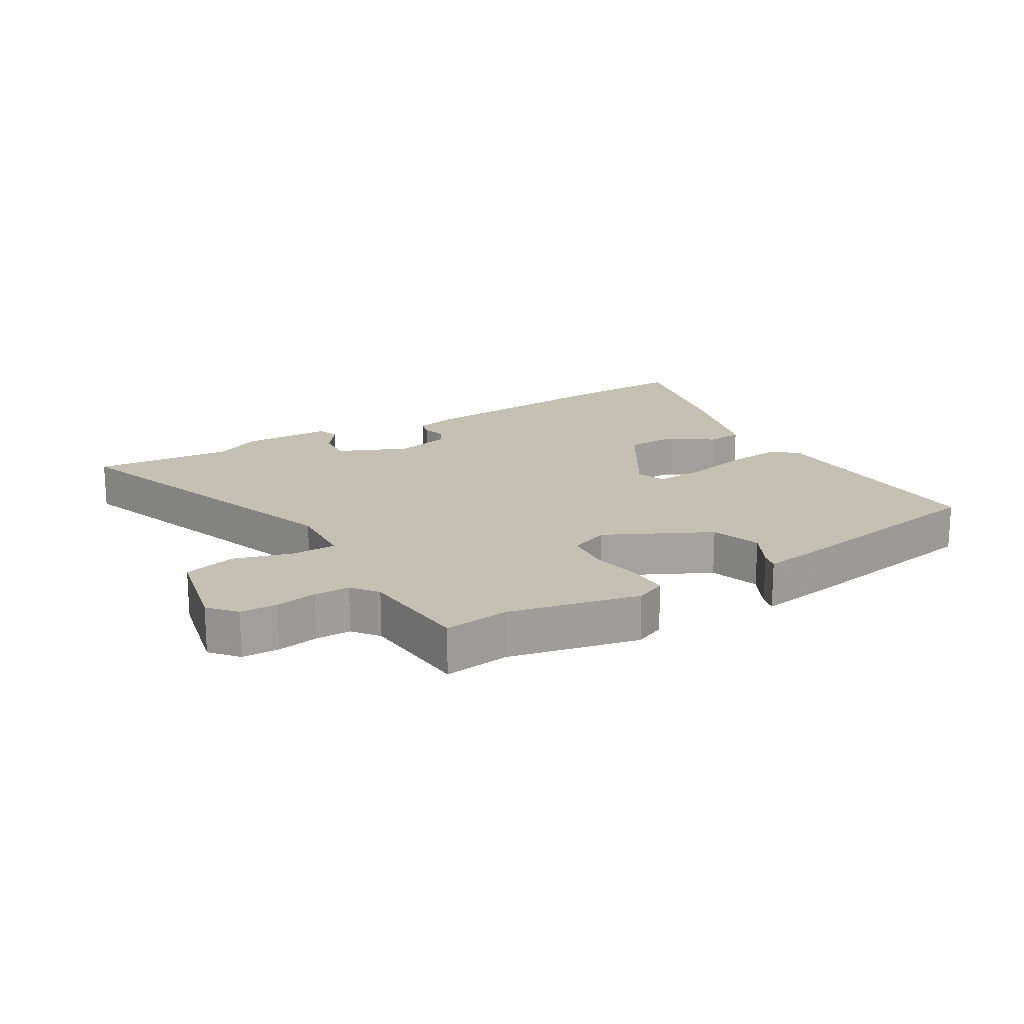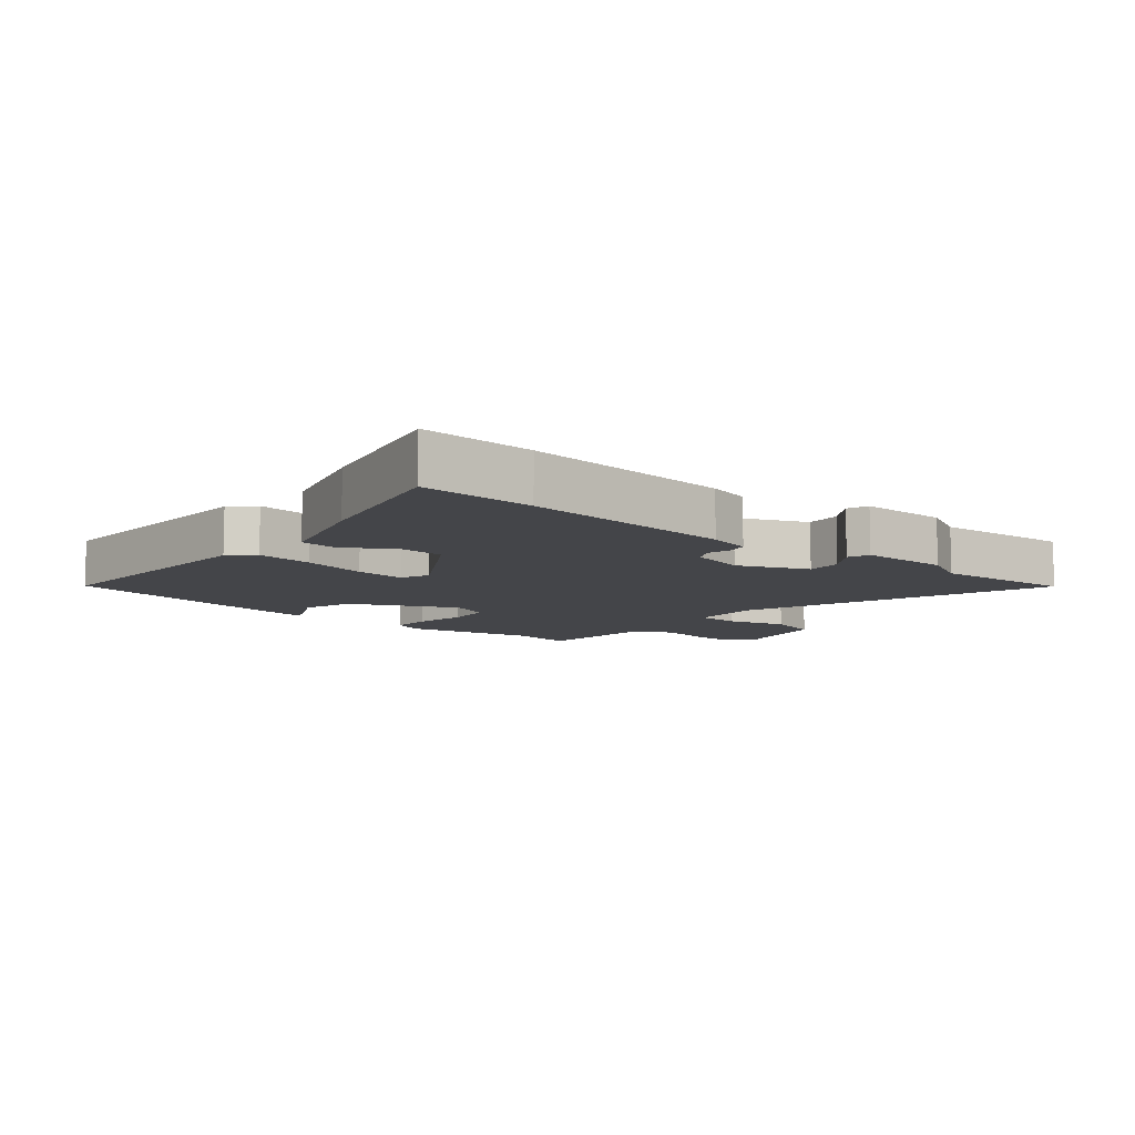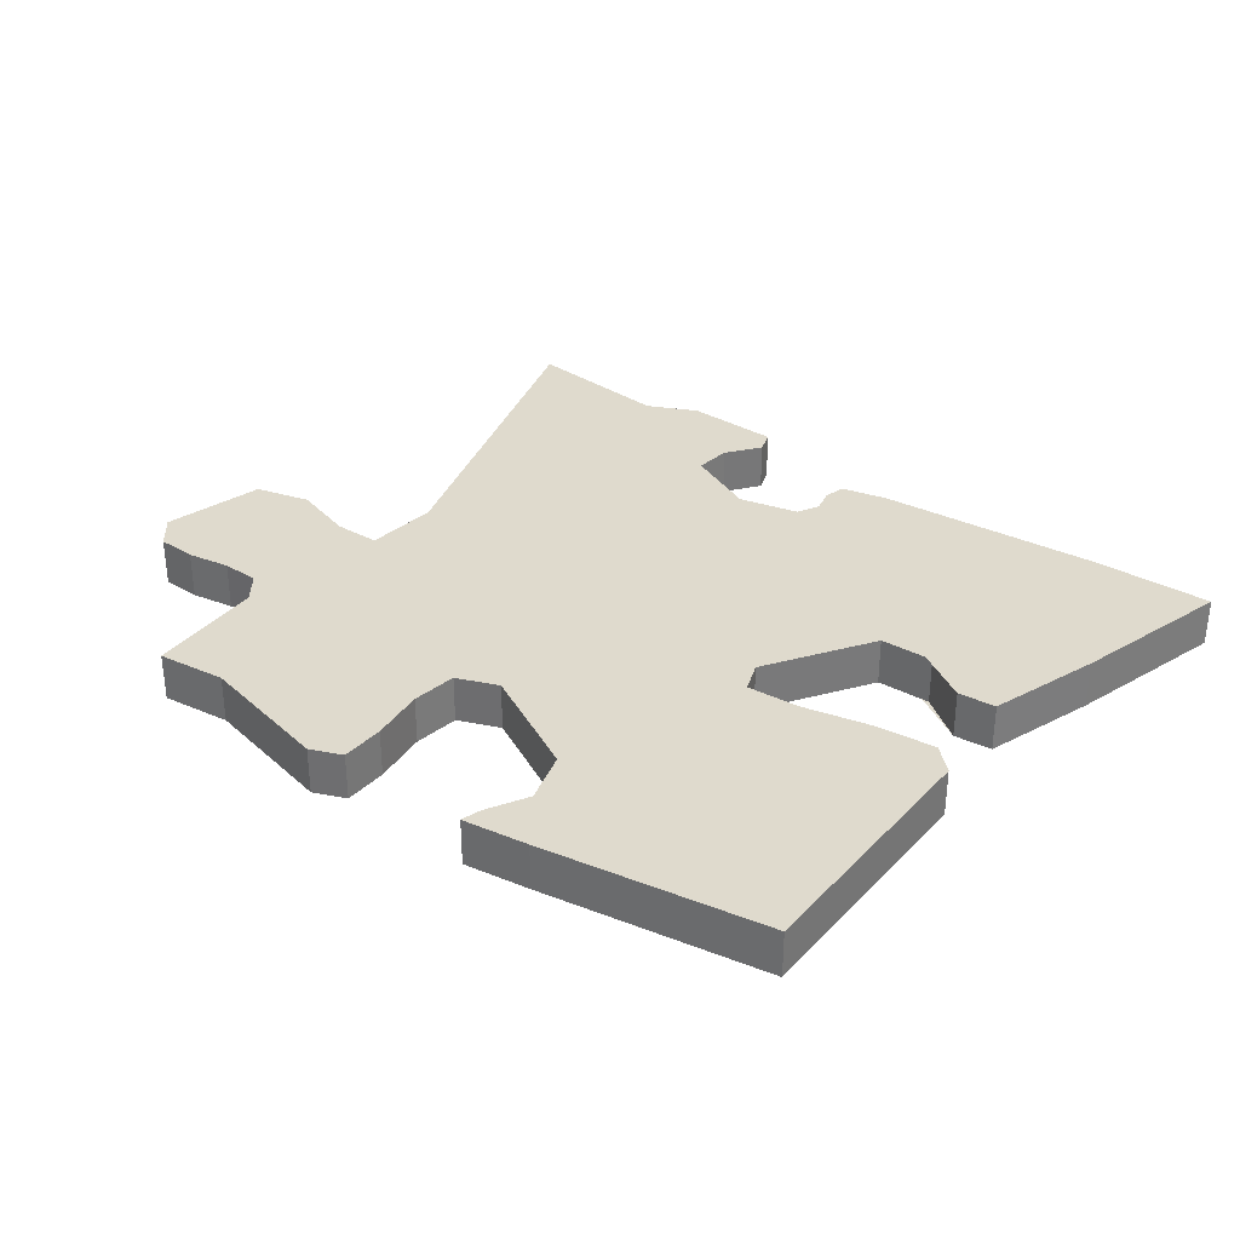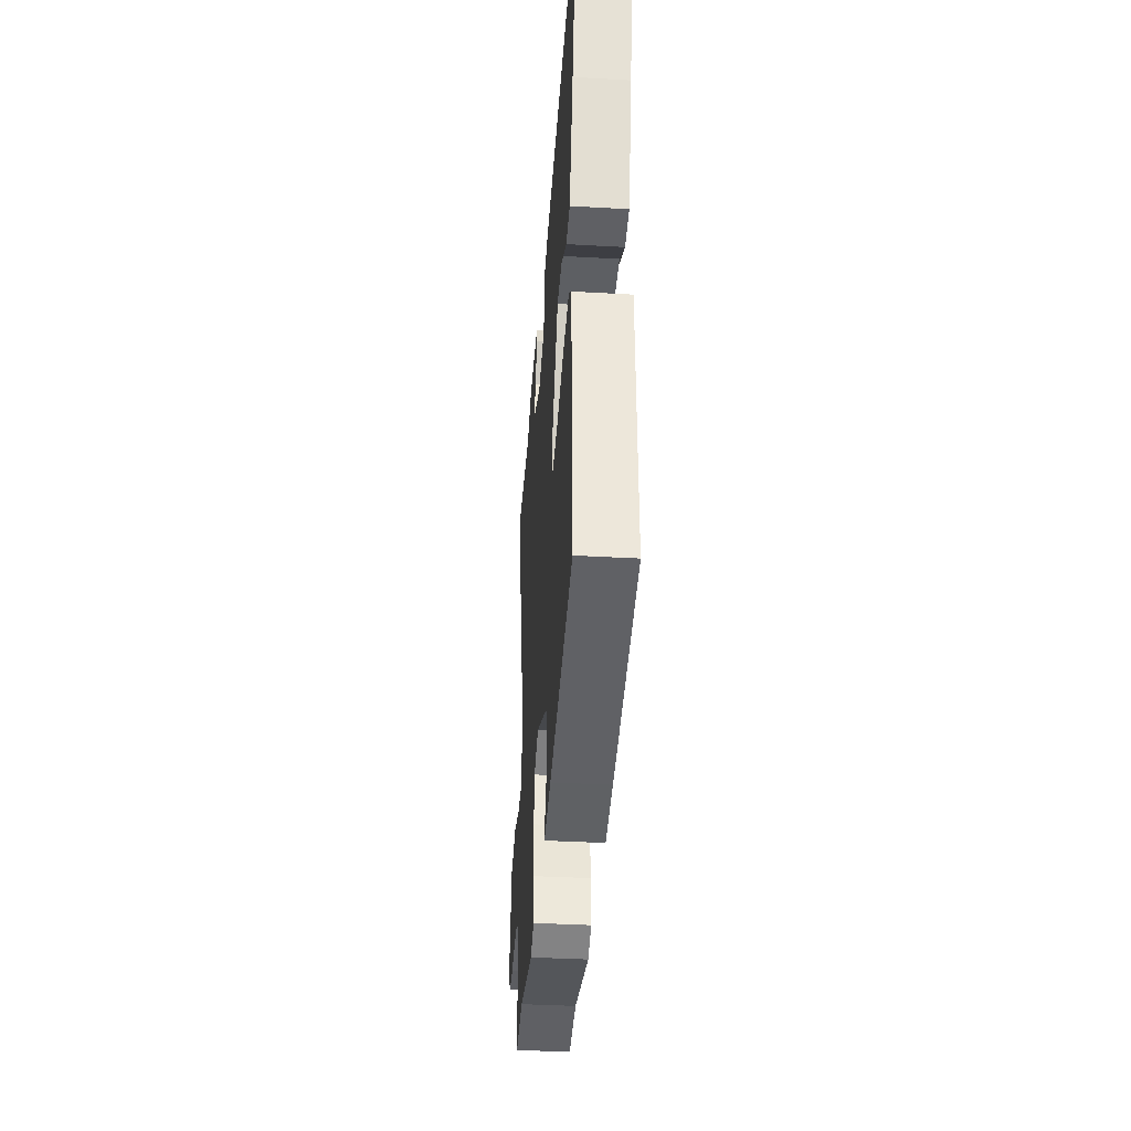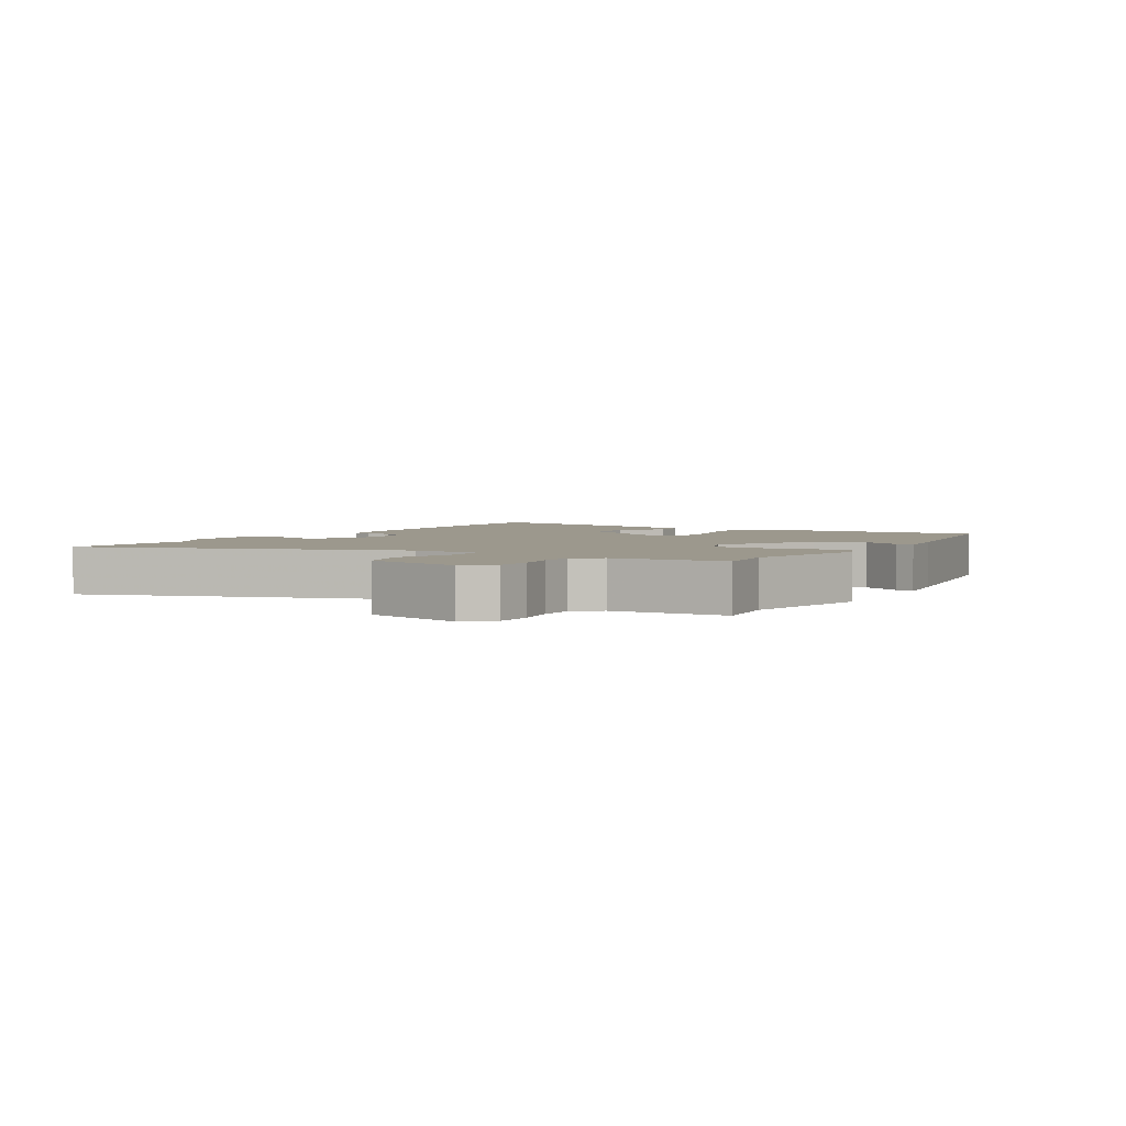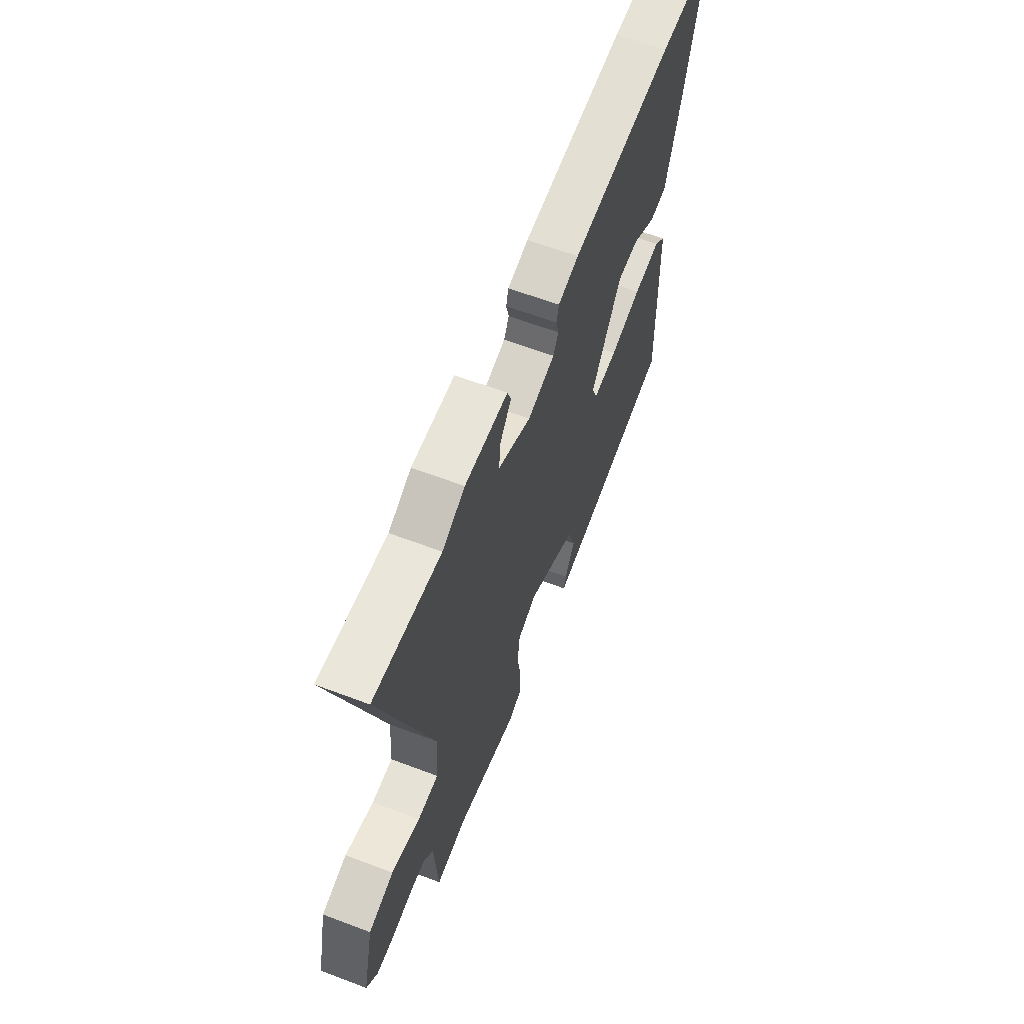
<metadata>
{"format":"obj","ext":"obj","renderer":"f3d","projection":"perspective","resolution":1024,"background":"white","views":[{"elev":18.0,"azim":148.6,"up":"+Y"},{"elev":-9.1,"azim":-40.8,"up":"+Y"},{"elev":32.9,"azim":-142.5,"up":"+Y"},{"elev":-38.4,"azim":-94.1,"up":"+Z"},{"elev":3.1,"azim":120.7,"up":"+Y"},{"elev":62.2,"azim":111.0,"up":"+Z"}]}
</metadata>
<code>
v -0.498 0.07 -0.458
v -0.489 0.07 -0.072
v -0.452 0.07 -0.037
v -0.362 0.07 -0.046
v -0.258 0.07 -0.069
v -0.178 0.07 -0.074
v -0.16 0.07 -0.028
v -0.26 0.07 0.132
v -0.341 0.07 0.134
v -0.409 0.07 0.085
v -0.466 0.07 0.09
v -0.517 0.07 0.258
v -0.578 0.07 0.502
v -0.397 0.07 0.498
v -0.056 0.07 0.472
v 0.013 0.07 0.456
v 0.021 0.07 0.425
v 0.012 0.07 0.388
v 0.029 0.07 0.355
v 0.119 0.07 0.334
v 0.228 0.07 0.383
v 0.223 0.07 0.439
v 0.186 0.07 0.49
v 0.198 0.07 0.524
v 0.34 0.07 0.528
v 0.415 0.07 0.492
v 0.637 0.07 0.513
v 0.47 0.07 0.015
v 0.478 0.07 -0.096
v 0.547 0.07 -0.097
v 0.641 0.07 -0.069
v 0.724 0.07 -0.091
v 0.76 0.07 -0.245
v 0.724 0.07 -0.288
v 0.665 0.07 -0.29
v 0.6 0.07 -0.279
v 0.544 0.07 -0.28
v 0.513 0.07 -0.321
v 0.501 0.07 -0.5
v 0.397 0.07 -0.488
v 0.192 0.07 -0.535
v 0.144 0.07 -0.515
v 0.144 0.07 -0.449
v 0.157 0.07 -0.366
v 0.149 0.07 -0.297
v 0.086 0.07 -0.272
v -0.078 0.07 -0.356
v -0.103 0.07 -0.435
v -0.07 0.07 -0.497
v -0.062 0.07 -0.527
v -0.161 0.07 -0.513
v -0.498 0 -0.458
v -0.489 0 -0.072
v -0.452 0 -0.037
v -0.362 0 -0.046
v -0.258 0 -0.069
v -0.178 0 -0.074
v -0.16 0 -0.028
v -0.26 0 0.132
v -0.341 0 0.134
v -0.409 0 0.085
v -0.466 0 0.09
v -0.517 0 0.258
v -0.578 0 0.502
v -0.397 0 0.498
v -0.056 0 0.472
v 0.013 0 0.456
v 0.021 0 0.425
v 0.012 0 0.388
v 0.029 0 0.355
v 0.119 0 0.334
v 0.228 0 0.383
v 0.223 0 0.439
v 0.186 0 0.49
v 0.198 0 0.524
v 0.34 0 0.528
v 0.415 0 0.492
v 0.637 0 0.513
v 0.47 0 0.015
v 0.478 0 -0.096
v 0.547 0 -0.097
v 0.641 0 -0.069
v 0.724 0 -0.091
v 0.76 0 -0.245
v 0.724 0 -0.288
v 0.665 0 -0.29
v 0.6 0 -0.279
v 0.544 0 -0.28
v 0.513 0 -0.321
v 0.501 0 -0.5
v 0.397 0 -0.488
v 0.192 0 -0.535
v 0.144 0 -0.515
v 0.144 0 -0.449
v 0.157 0 -0.366
v 0.149 0 -0.297
v 0.086 0 -0.272
v -0.078 0 -0.356
v -0.103 0 -0.435
v -0.07 0 -0.497
v -0.062 0 -0.527
v -0.161 0 -0.513
f 2 3 4
f 1 2 4
f 51 1 4
f 50 51 4
f 49 50 4
f 48 49 4
f 47 48 4 5
f 46 47 5 6
f 45 46 6 7
f 42 43 44
f 41 42 44
f 40 41 44
f 40 44 45
f 39 40 45
f 38 39 45
f 45 7 8
f 38 45 8
f 37 38 8
f 34 35 36
f 33 34 36
f 32 33 36
f 31 32 36
f 30 31 36
f 29 30 36 37
f 26 27 28
f 26 28 29
f 24 25 26
f 23 24 26
f 22 23 26
f 21 22 26 29
f 29 37 8
f 21 29 8
f 20 21 8
f 16 17 18
f 15 16 18
f 14 15 18
f 13 14 18
f 12 13 18
f 11 12 18
f 10 11 18
f 10 18 19
f 19 20 8 9
f 19 10 9
f 55 54 53
f 55 53 52
f 55 52 102
f 55 102 101
f 55 101 100
f 55 100 99
f 56 55 99 98
f 57 56 98 97
f 58 57 97 96
f 95 94 93
f 95 93 92
f 95 92 91
f 96 95 91
f 96 91 90
f 96 90 89
f 59 58 96
f 59 96 89
f 59 89 88
f 87 86 85
f 87 85 84
f 87 84 83
f 87 83 82
f 87 82 81
f 88 87 81 80
f 79 78 77
f 80 79 77
f 77 76 75
f 77 75 74
f 77 74 73
f 80 77 73 72
f 59 88 80
f 59 80 72
f 59 72 71
f 69 68 67
f 69 67 66
f 69 66 65
f 69 65 64
f 69 64 63
f 69 63 62
f 69 62 61
f 70 69 61
f 60 59 71 70
f 60 61 70
f 1 52 53 2
f 2 53 54 3
f 3 54 55 4
f 4 55 56 5
f 5 56 57 6
f 6 57 58 7
f 7 58 59 8
f 8 59 60 9
f 9 60 61 10
f 10 61 62 11
f 11 62 63 12
f 12 63 64 13
f 13 64 65 14
f 14 65 66 15
f 15 66 67 16
f 16 67 68 17
f 17 68 69 18
f 18 69 70 19
f 19 70 71 20
f 20 71 72 21
f 21 72 73 22
f 22 73 74 23
f 23 74 75 24
f 24 75 76 25
f 25 76 77 26
f 26 77 78 27
f 27 78 79 28
f 28 79 80 29
f 29 80 81 30
f 30 81 82 31
f 31 82 83 32
f 32 83 84 33
f 33 84 85 34
f 34 85 86 35
f 35 86 87 36
f 36 87 88 37
f 37 88 89 38
f 38 89 90 39
f 39 90 91 40
f 40 91 92 41
f 41 92 93 42
f 42 93 94 43
f 43 94 95 44
f 44 95 96 45
f 45 96 97 46
f 46 97 98 47
f 47 98 99 48
f 48 99 100 49
f 49 100 101 50
f 50 101 102 51
f 51 102 52 1

</code>
